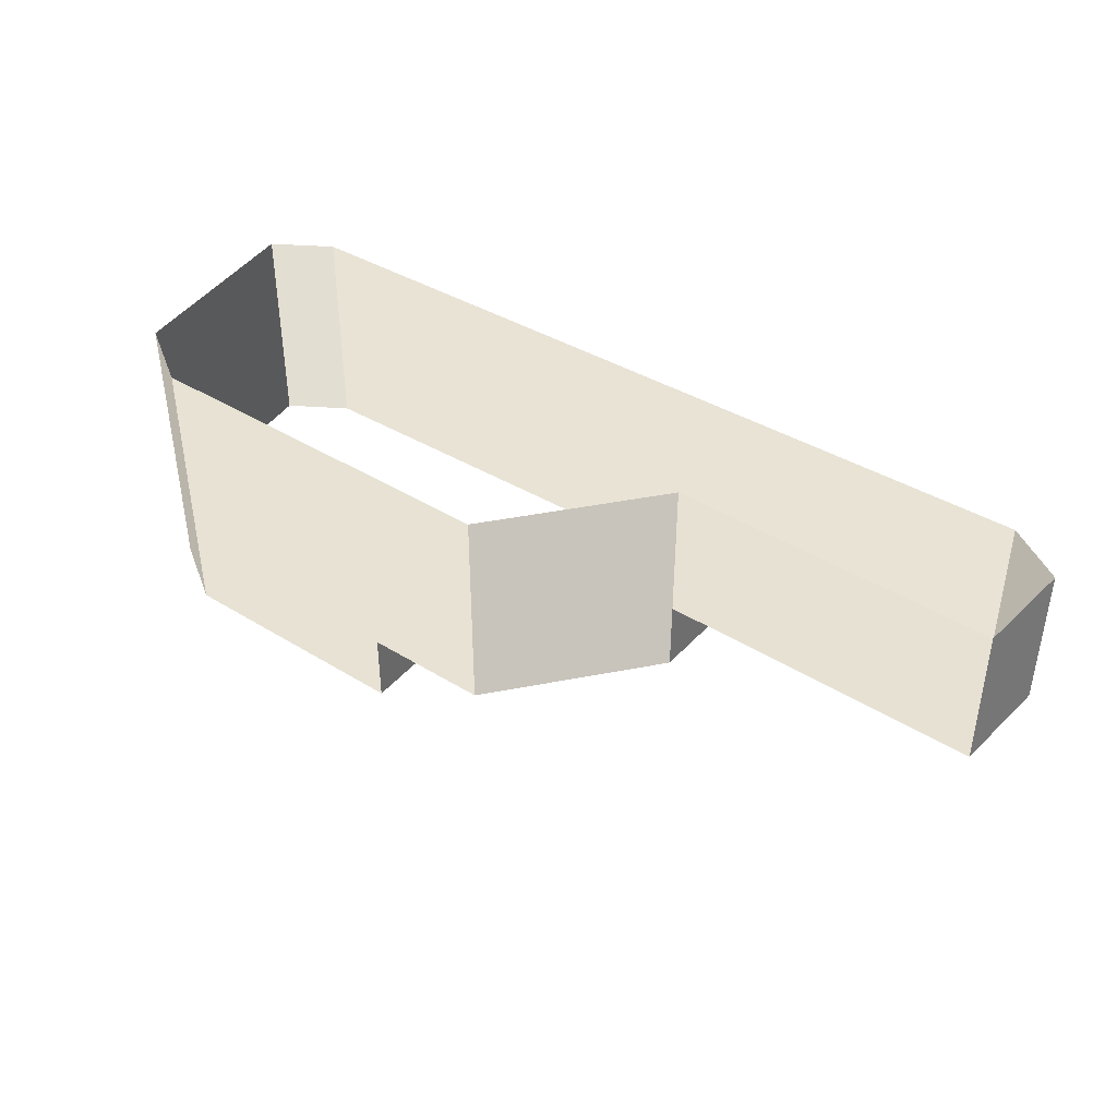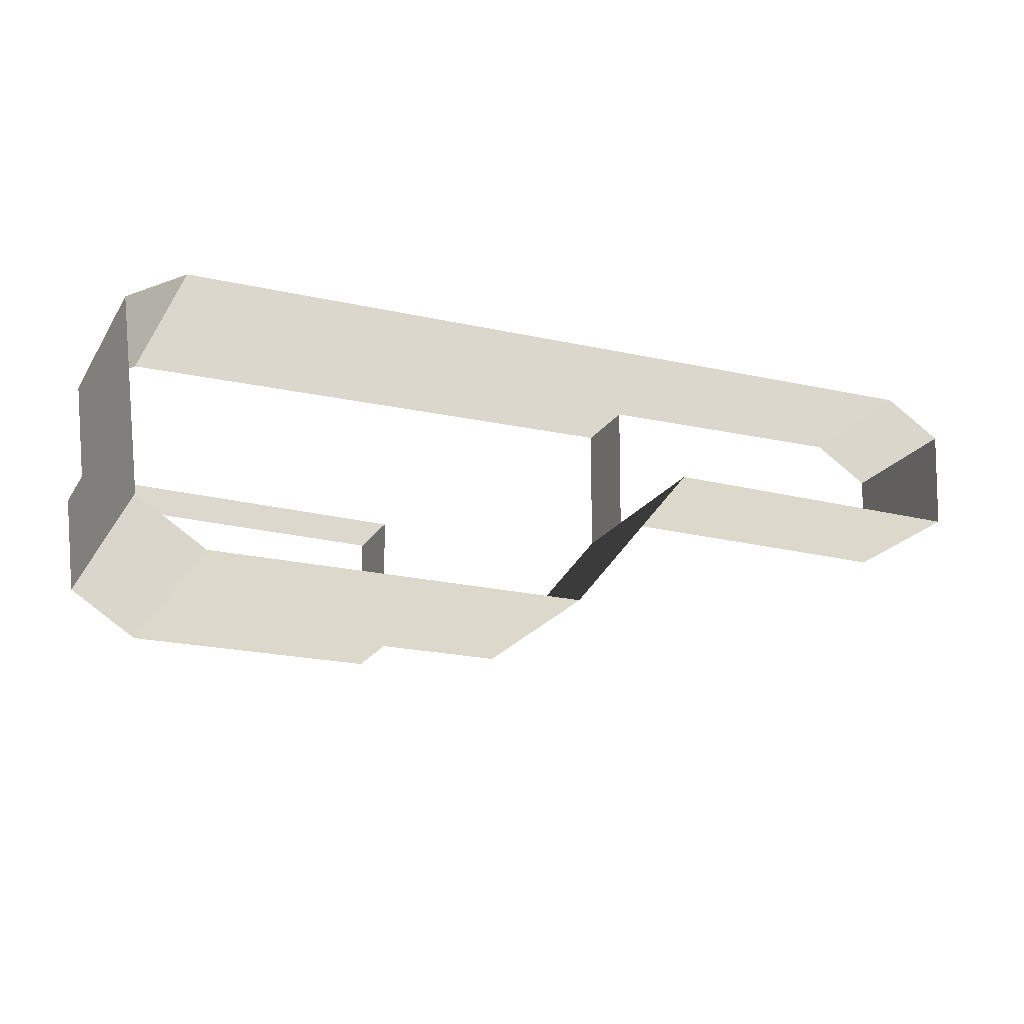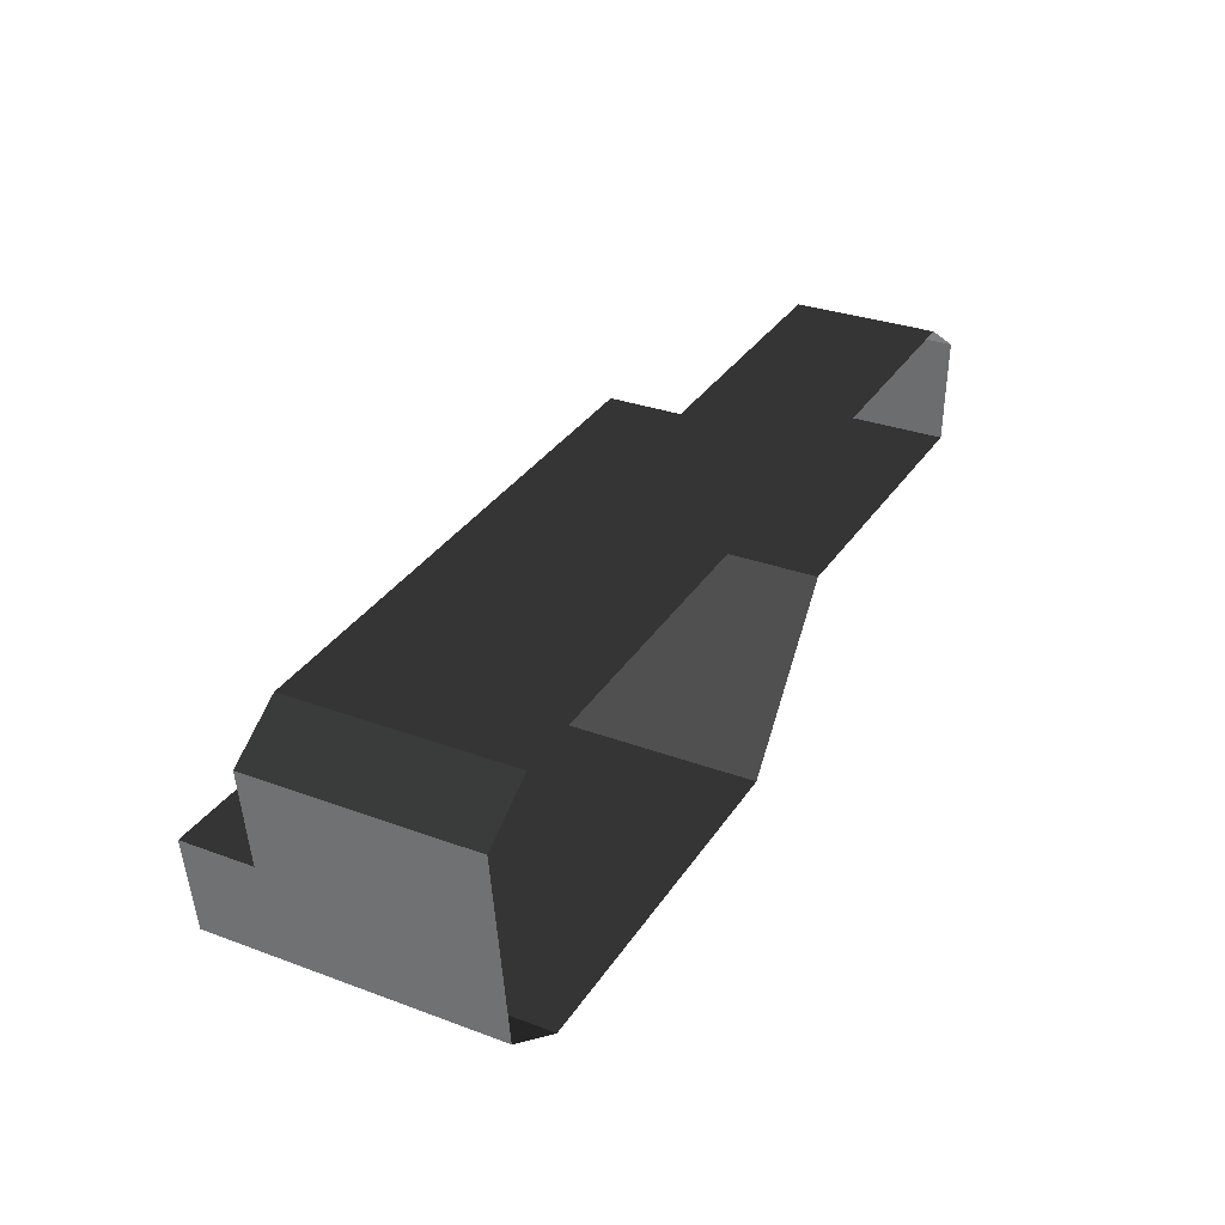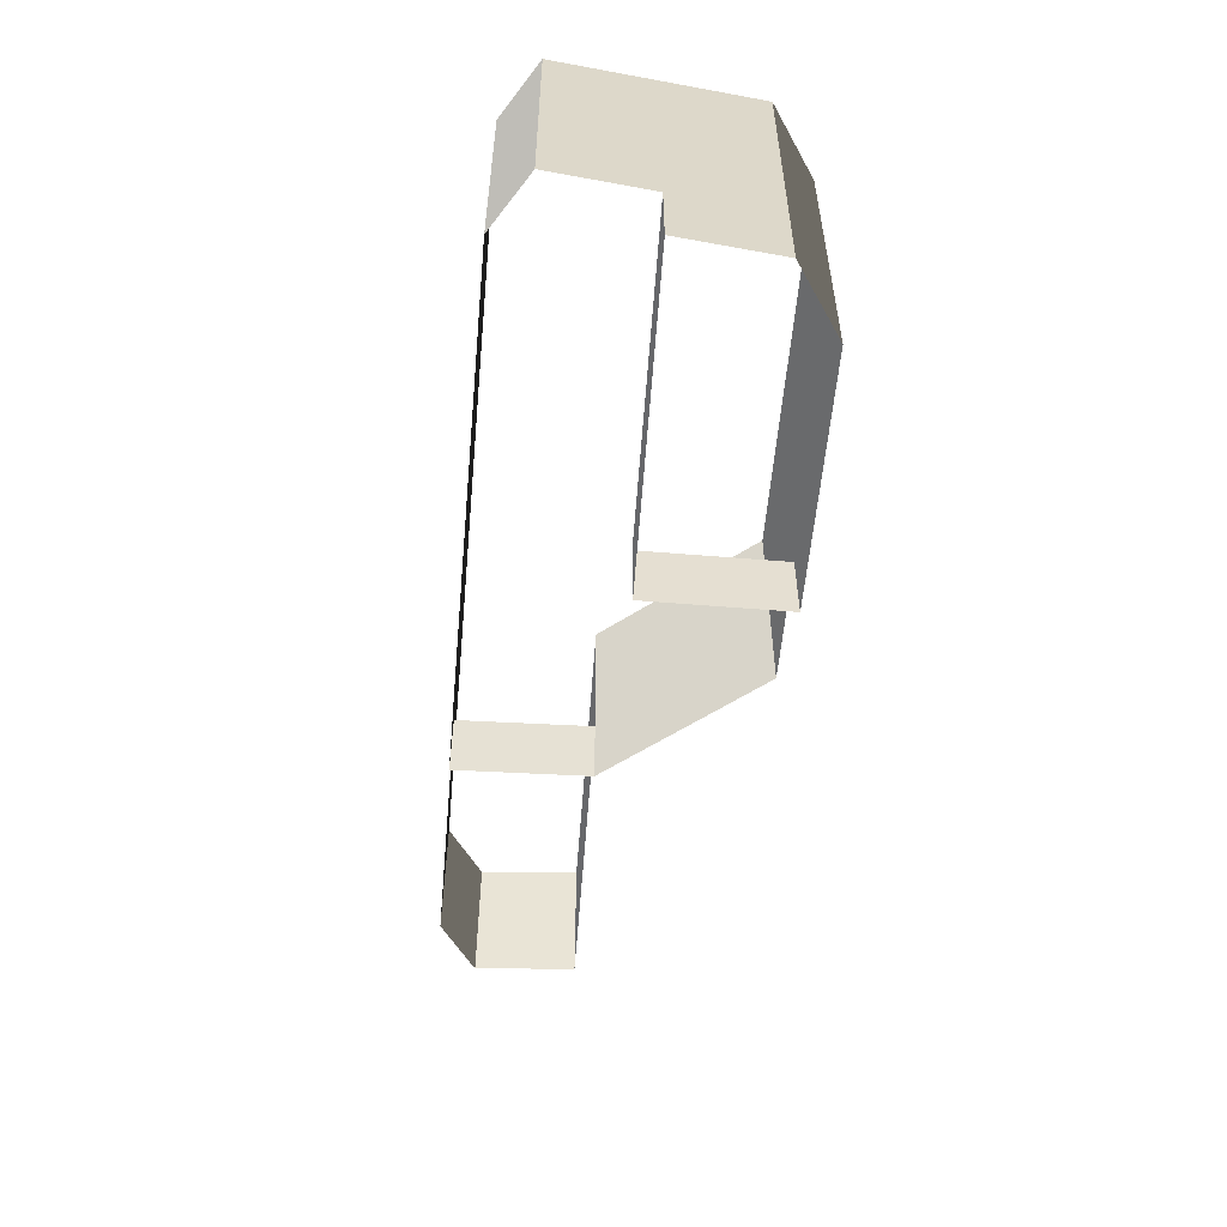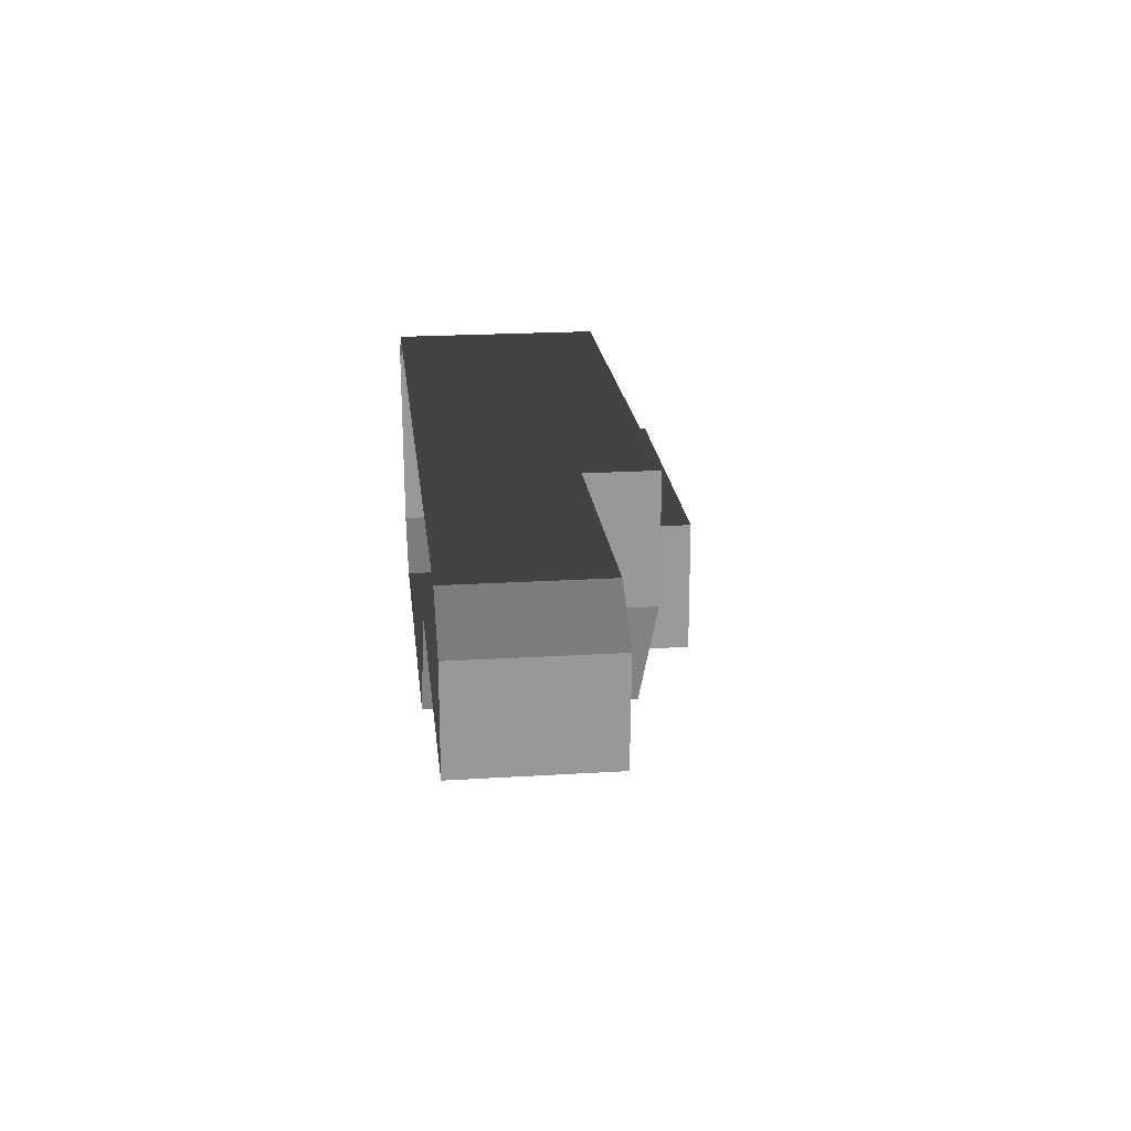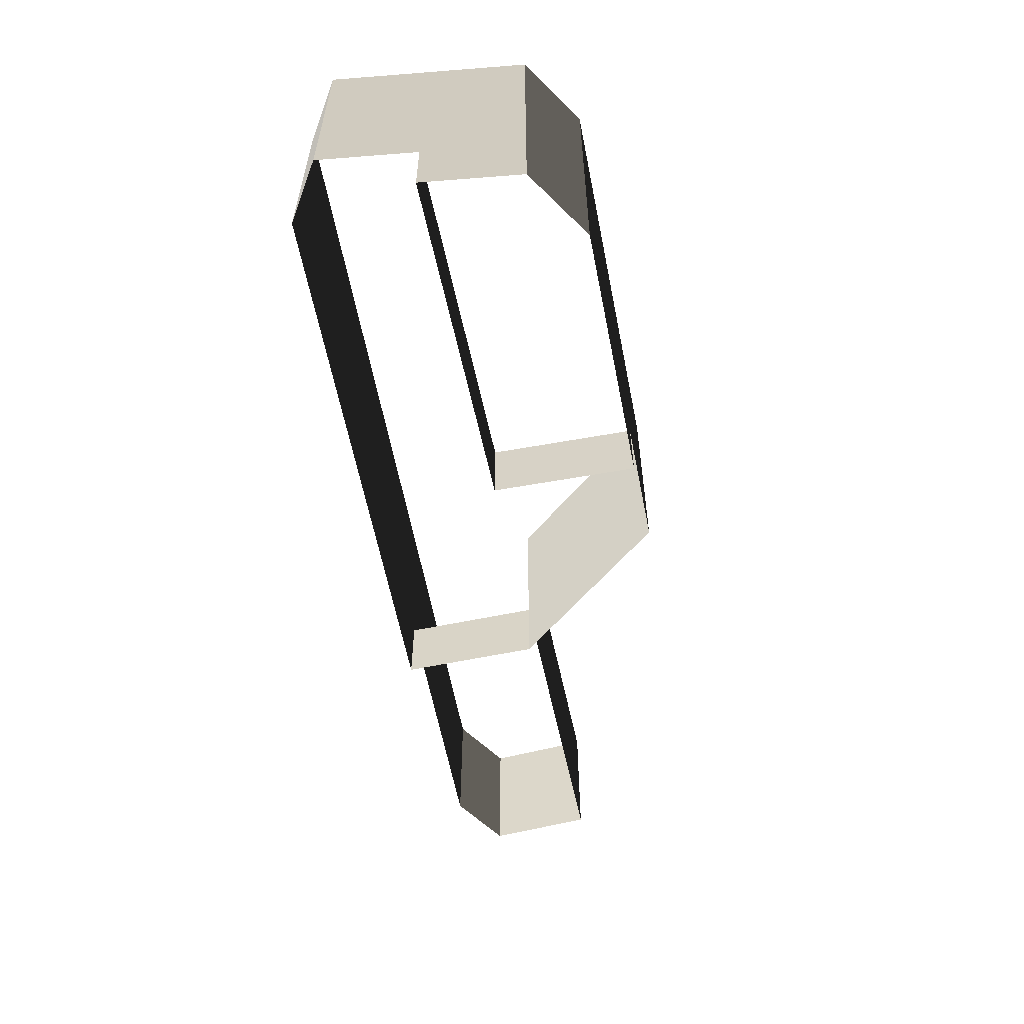
<metadata>
{"format":"obj","ext":"obj","renderer":"f3d","projection":"perspective","resolution":1024,"background":"white","views":[{"elev":41.0,"azim":37.5,"up":"+Z"},{"elev":-21.6,"azim":-24.0,"up":"+Y"},{"elev":31.2,"azim":-62.2,"up":"+Y"},{"elev":-53.9,"azim":-93.9,"up":"+Z"},{"elev":21.6,"azim":83.8,"up":"+Y"},{"elev":-57.1,"azim":-78.2,"up":"+Z"}]}
</metadata>
<code>
v -1.408 -18.15 -2.836
v -1.408 -18.15 -11.14
v -1.723 -2.284 -2.836
v -1.723 -2.284 -11.14
v -34.38 13.16 5.466
v -34.38 13.16 -2.836
v -40.88 9.001 5.466
v -40.88 9.001 -2.836
v -1.723 -2.284 -2.836
v -1.723 -2.284 -11.14
v -39.47 -2.197 -2.836
v -39.47 -2.197 -11.14
v 64.2 -0.3451 22.07
v 64.2 -0.3451 5.466
v 64.91 11.39 22.07
v 64.91 11.39 5.466
v 64.91 11.39 22.07
v 64.91 11.39 5.466
v 58.26 15.63 22.07
v 58.26 15.63 5.466
v 27.21 -0.4416 22.07
v 27.21 -0.4416 5.466
v 64.2 -0.3451 22.07
v 64.2 -0.3451 5.466
v -15.79 -18.29 -11.14
v -1.408 -18.15 -11.14
v -1.408 -18.15 -2.836
v -15.79 -18.29 -2.836
v -30.17 -18.43 -11.14
v -30.17 -18.43 -2.836
v 12.97 -18.01 -2.836
v 12.97 -18.01 5.466
v -1.408 -18.15 5.466
v -15.79 -18.29 5.466
v -30.17 -18.43 5.466
v 12.97 -18.01 22.07
v -1.408 -18.15 22.07
v -30.17 -18.43 22.07
v -15.79 -18.29 22.07
v 27.21 -0.4416 5.466
v 27.21 -0.4416 -2.836
v 27.38 14.8 5.466
v 27.38 14.8 -2.836
v 12.97 -18.01 22.07
v 12.97 -18.01 5.466
v 27.21 -0.4416 22.07
v 27.21 -0.4416 5.466
v 12.97 -18.01 -2.836
v 27.21 -0.4416 -2.836
v -39.47 -2.197 -11.14
v -38.07 -13.39 -11.14
v -38.07 -13.39 -2.836
v -39.47 -2.197 -2.836
v -40.88 9.001 5.466
v -40.88 9.001 -2.836
v -39.47 -2.197 5.466
v -40.88 9.001 22.07
v -39.47 -2.197 22.07
v -38.07 -13.39 22.07
v -38.07 -13.39 5.466
v -34.38 13.16 22.07
v -34.38 13.16 5.466
v -40.88 9.001 22.07
v -40.88 9.001 5.466
v -18.94 13.57 -2.836
v -34.38 13.16 -2.836
v -34.38 13.16 5.466
v 27.38 14.8 5.466
v 27.38 14.8 -2.836
v 11.94 14.39 5.466
v 11.94 14.39 -2.836
v -18.94 13.57 5.466
v -3.502 13.98 -2.836
v -3.502 13.98 5.466
v 27.38 14.8 22.07
v 11.94 14.39 22.07
v -3.502 13.98 22.07
v -18.94 13.57 22.07
v -34.38 13.16 22.07
v -38.07 -13.39 -11.14
v -30.17 -18.43 -11.14
v -30.17 -18.43 -2.836
v -38.07 -13.39 -2.836
v -30.17 -18.43 5.466
v -38.07 -13.39 5.466
v -38.07 -13.39 22.07
v -30.17 -18.43 22.07
v 42.82 15.21 5.466
v 27.38 14.8 5.466
v 27.38 14.8 22.07
v 42.82 15.21 22.07
v 58.26 15.63 22.07
v 58.26 15.63 5.466
g Building_t13.006_34411_531
f 1 3 2
f 2 3 4
f 5 7 6
f 6 7 8
f 9 11 10
f 10 11 12
f 13 15 14
f 14 15 16
f 17 19 18
f 18 19 20
f 21 23 22
f 22 23 24
f 25 27 26
f 28 27 25
f 29 28 25
f 30 28 29
f 27 32 31
f 33 32 27
f 28 33 27
f 34 33 28
f 30 34 28
f 35 34 30
f 33 36 32
f 37 36 33
f 38 39 35
f 35 39 34
f 39 37 34
f 34 37 33
f 40 42 41
f 41 42 43
f 44 46 45
f 45 46 47
f 45 47 48
f 48 47 49
f 50 52 51
f 53 52 50
f 54 56 55
f 55 56 53
f 57 58 54
f 54 58 56
f 58 59 56
f 56 59 60
f 56 60 53
f 53 60 52
f 61 63 62
f 62 63 64
f 65 67 66
f 68 70 69
f 69 70 71
f 72 67 65
f 73 72 65
f 74 72 73
f 71 74 73
f 70 74 71
f 75 76 68
f 68 76 70
f 76 77 70
f 70 77 74
f 77 78 74
f 74 78 72
f 78 79 72
f 72 79 67
f 80 82 81
f 83 82 80
f 83 84 82
f 85 84 83
f 86 87 85
f 85 87 84
f 88 90 89
f 91 90 88
f 92 91 93
f 93 91 88

</code>
